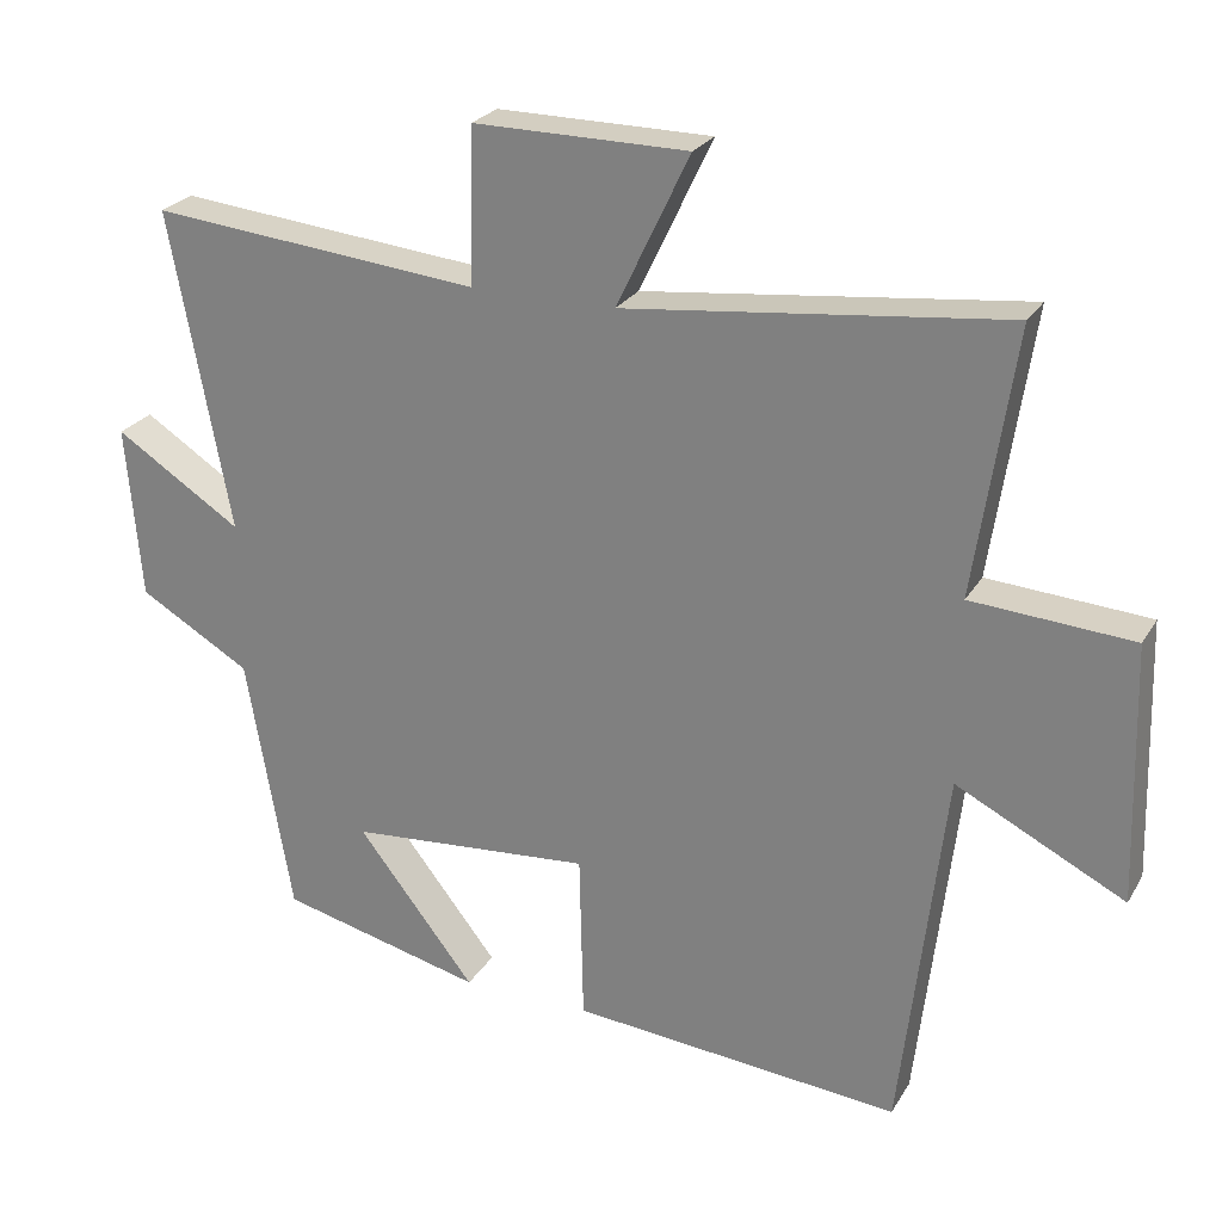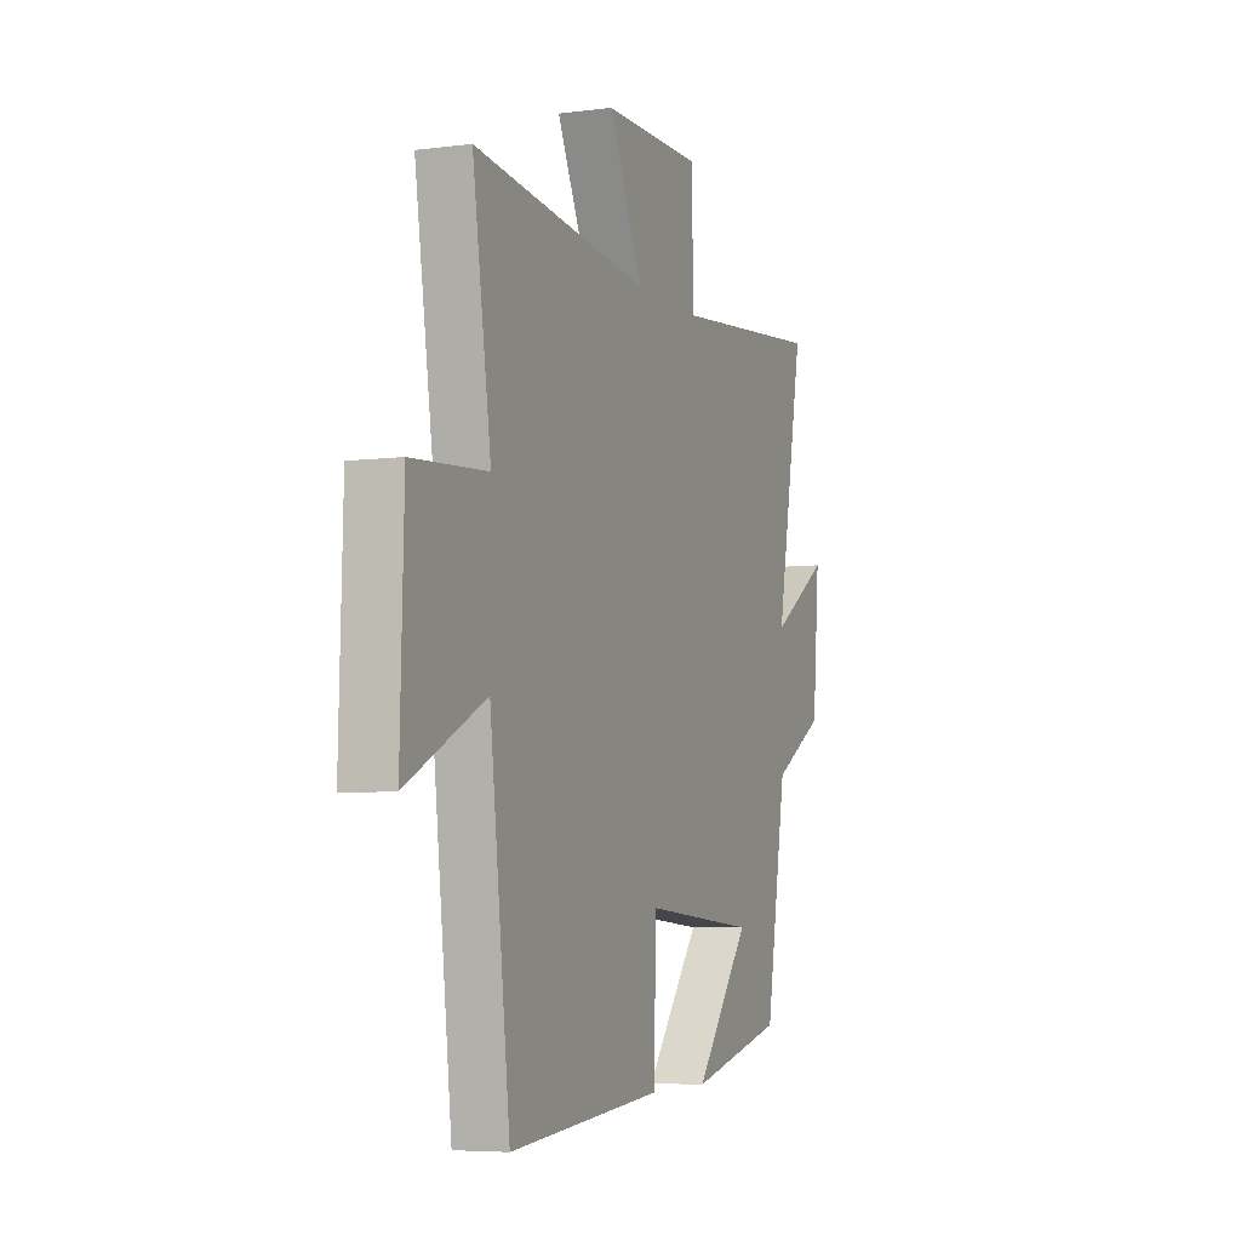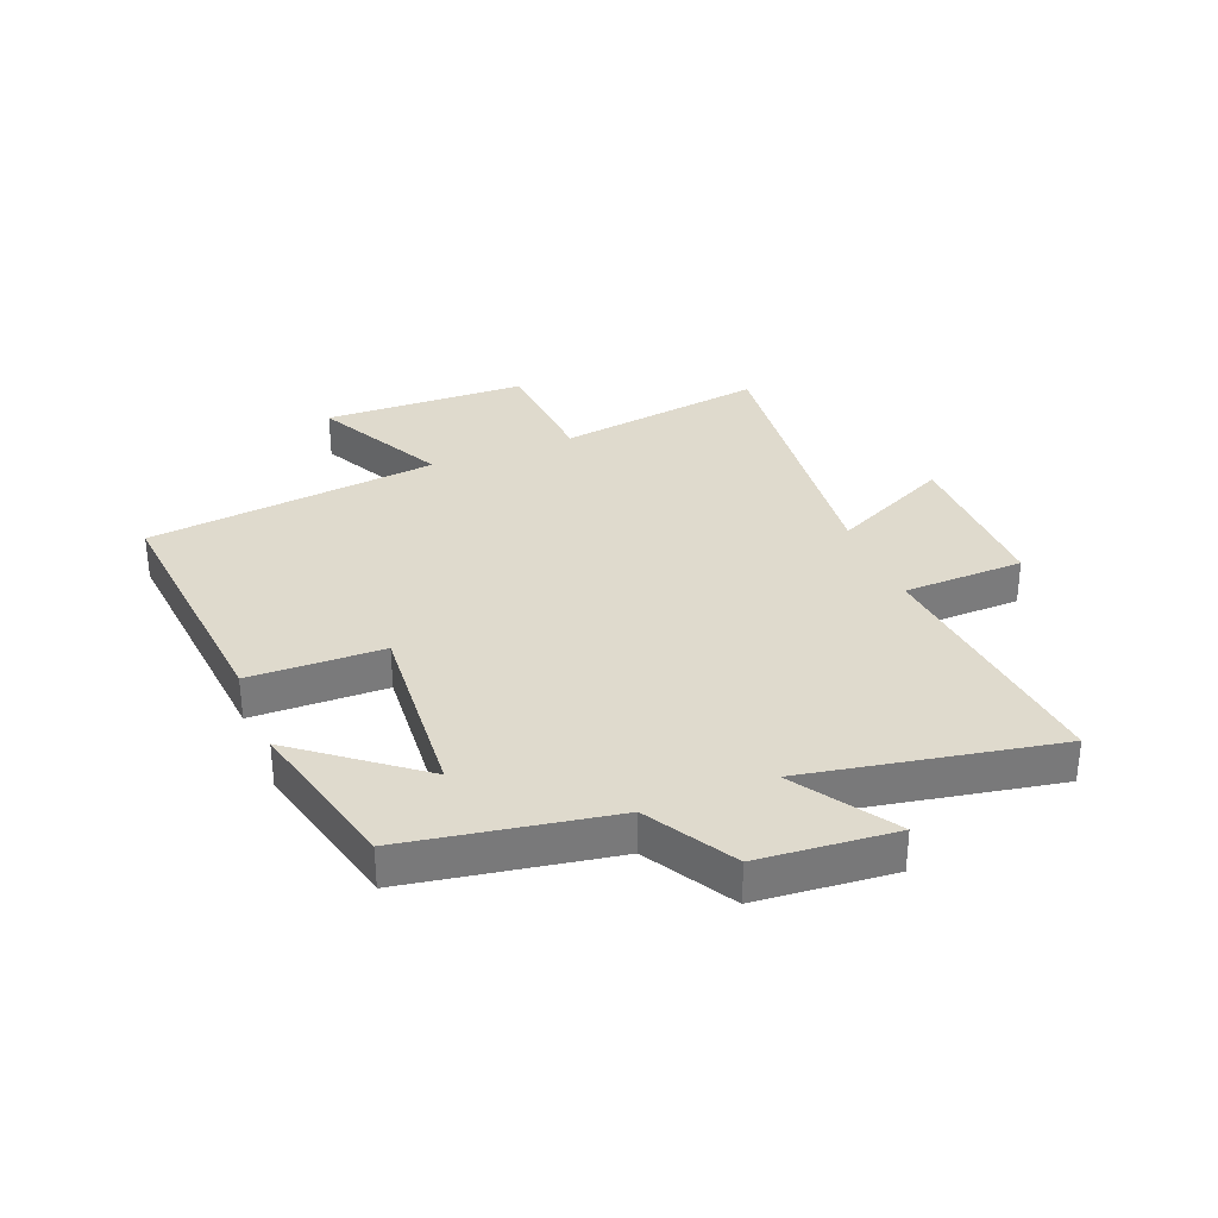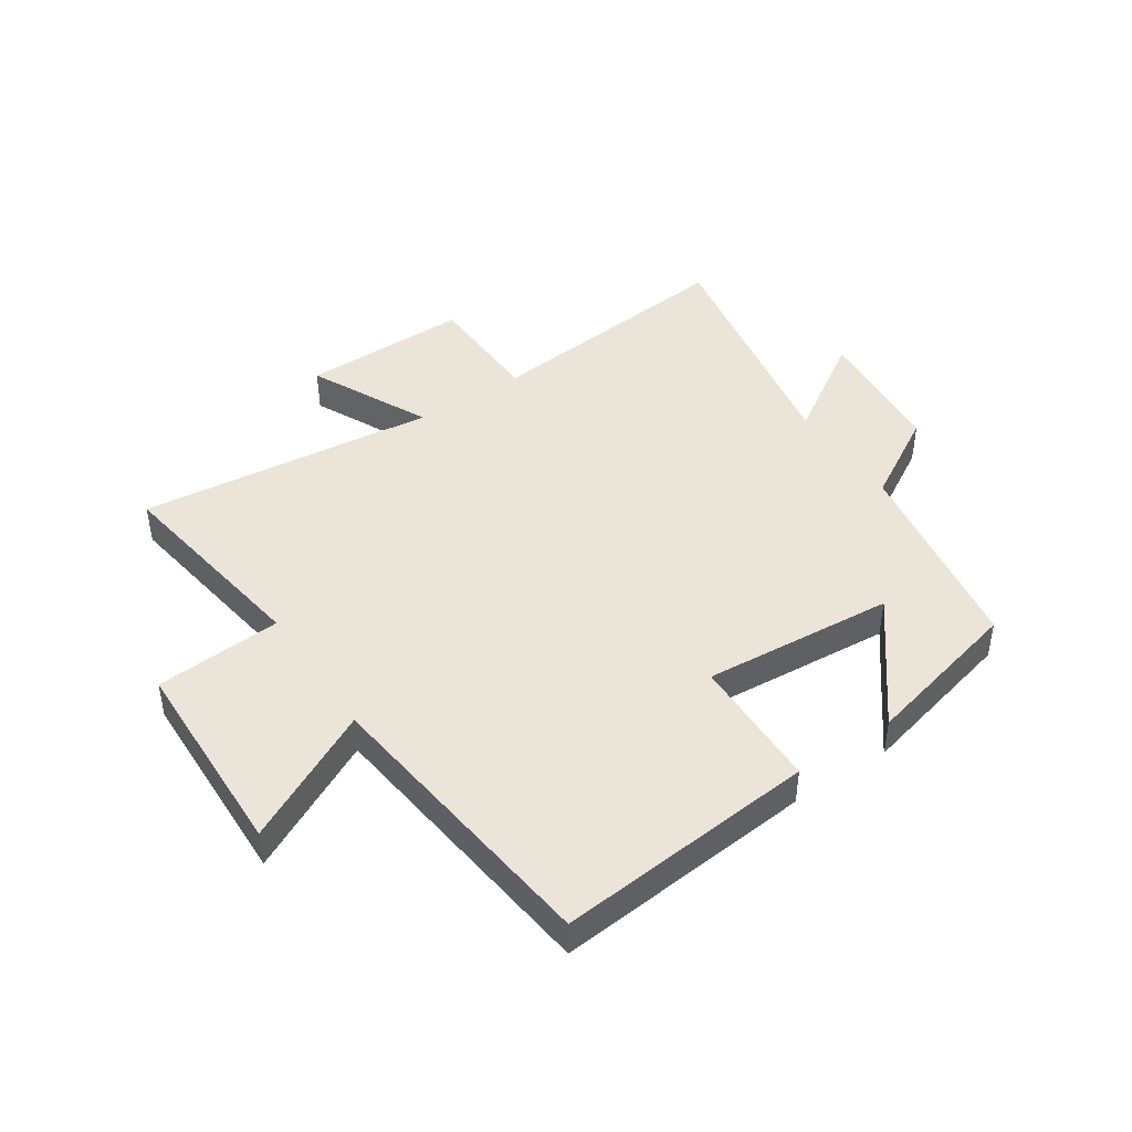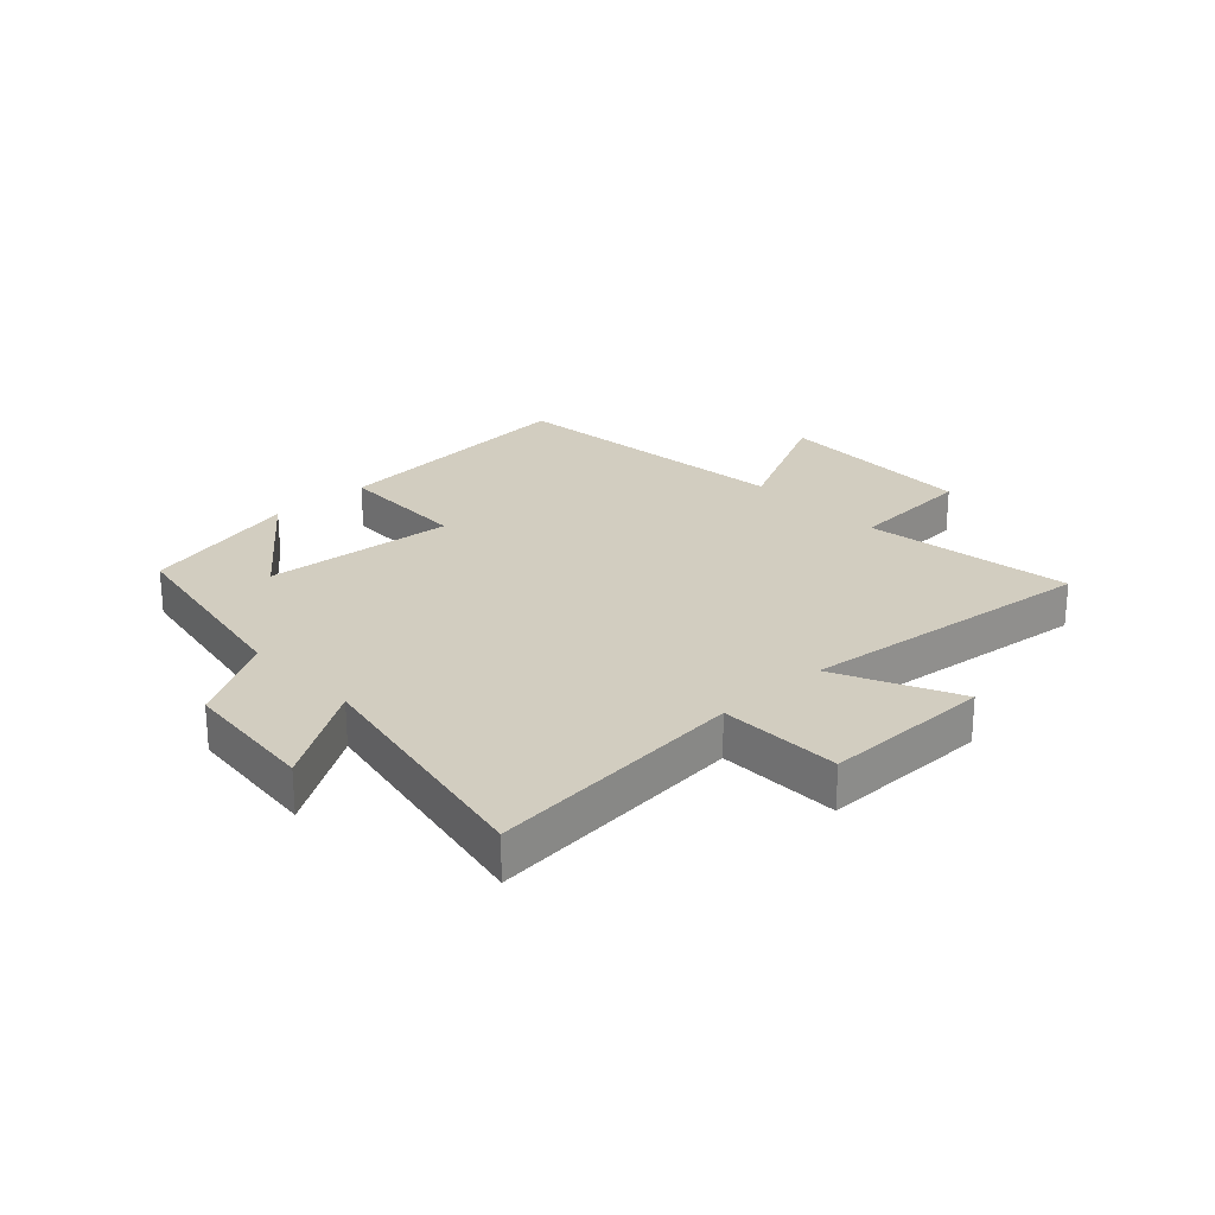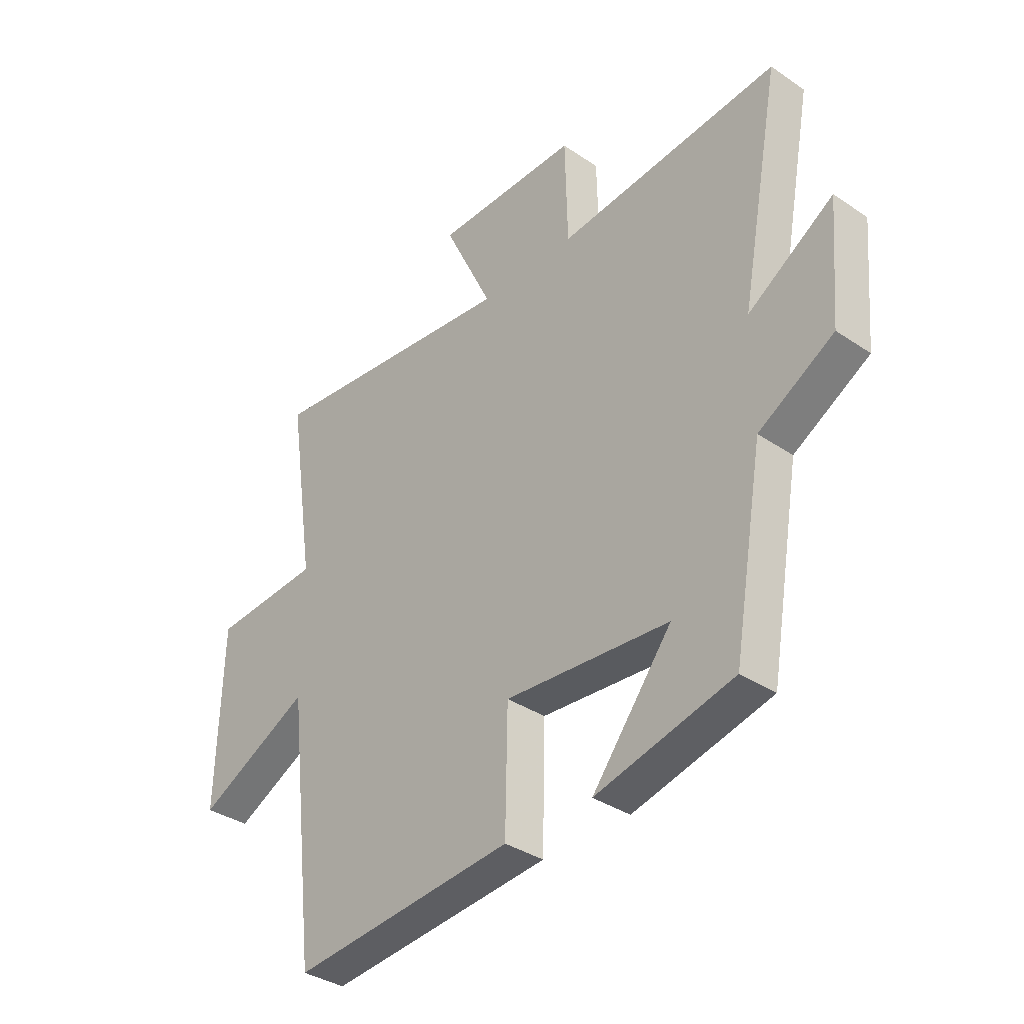
<metadata>
{"format":"obj","ext":"obj","renderer":"f3d","projection":"perspective","resolution":1024,"background":"white","views":[{"elev":24.9,"azim":24.1,"up":"+Z"},{"elev":-5.7,"azim":111.7,"up":"+Z"},{"elev":32.6,"azim":-111.9,"up":"+Y"},{"elev":44.5,"azim":146.1,"up":"+Y"},{"elev":24.6,"azim":-42.9,"up":"+Y"},{"elev":-35.6,"azim":-131.8,"up":"+Z"}]}
</metadata>
<code>
v -0.58 0.07 0.543
v -0.143 0.07 0.5
v -0.138 0.07 0.705
v 0.146 0.07 0.703
v 0.049 0.07 0.5
v 0.553 0.07 0.556
v 0.5 0.07 0.202
v 0.714 0.07 0.187
v 0.724 0.07 -0.157
v 0.5 0.07 -0.044
v 0.442 0.07 -0.539
v 0.003 0.07 -0.5
v -0.002 0.07 -0.274
v -0.326 0.07 -0.3
v -0.169 0.07 -0.5
v -0.44 0.07 -0.434
v -0.5 0.07 -0.088
v -0.648 0.07 -0.002
v -0.668 0.07 0.228
v -0.5 0.07 0.12
v -0.58 0 0.543
v -0.143 0 0.5
v -0.138 0 0.705
v 0.146 0 0.703
v 0.049 0 0.5
v 0.553 0 0.556
v 0.5 0 0.202
v 0.714 0 0.187
v 0.724 0 -0.157
v 0.5 0 -0.044
v 0.442 0 -0.539
v 0.003 0 -0.5
v -0.002 0 -0.274
v -0.326 0 -0.3
v -0.169 0 -0.5
v -0.44 0 -0.434
v -0.5 0 -0.088
v -0.648 0 -0.002
v -0.668 0 0.228
v -0.5 0 0.12
f 17 18 19 20
f 16 17 20
f 14 15 16
f 14 16 20
f 13 14 20 1
f 10 11 12 13
f 7 8 9 10
f 7 10 13 1
f 5 6 7
f 2 3 4 5
f 2 5 7
f 1 2 7
f 40 39 38 37
f 40 37 36
f 36 35 34
f 40 36 34
f 21 40 34 33
f 33 32 31 30
f 30 29 28 27
f 21 33 30 27
f 27 26 25
f 25 24 23 22
f 27 25 22
f 27 22 21
f 1 21 22 2
f 2 22 23 3
f 3 23 24 4
f 4 24 25 5
f 5 25 26 6
f 6 26 27 7
f 7 27 28 8
f 8 28 29 9
f 9 29 30 10
f 10 30 31 11
f 11 31 32 12
f 12 32 33 13
f 13 33 34 14
f 14 34 35 15
f 15 35 36 16
f 16 36 37 17
f 17 37 38 18
f 18 38 39 19
f 19 39 40 20
f 20 40 21 1

</code>
